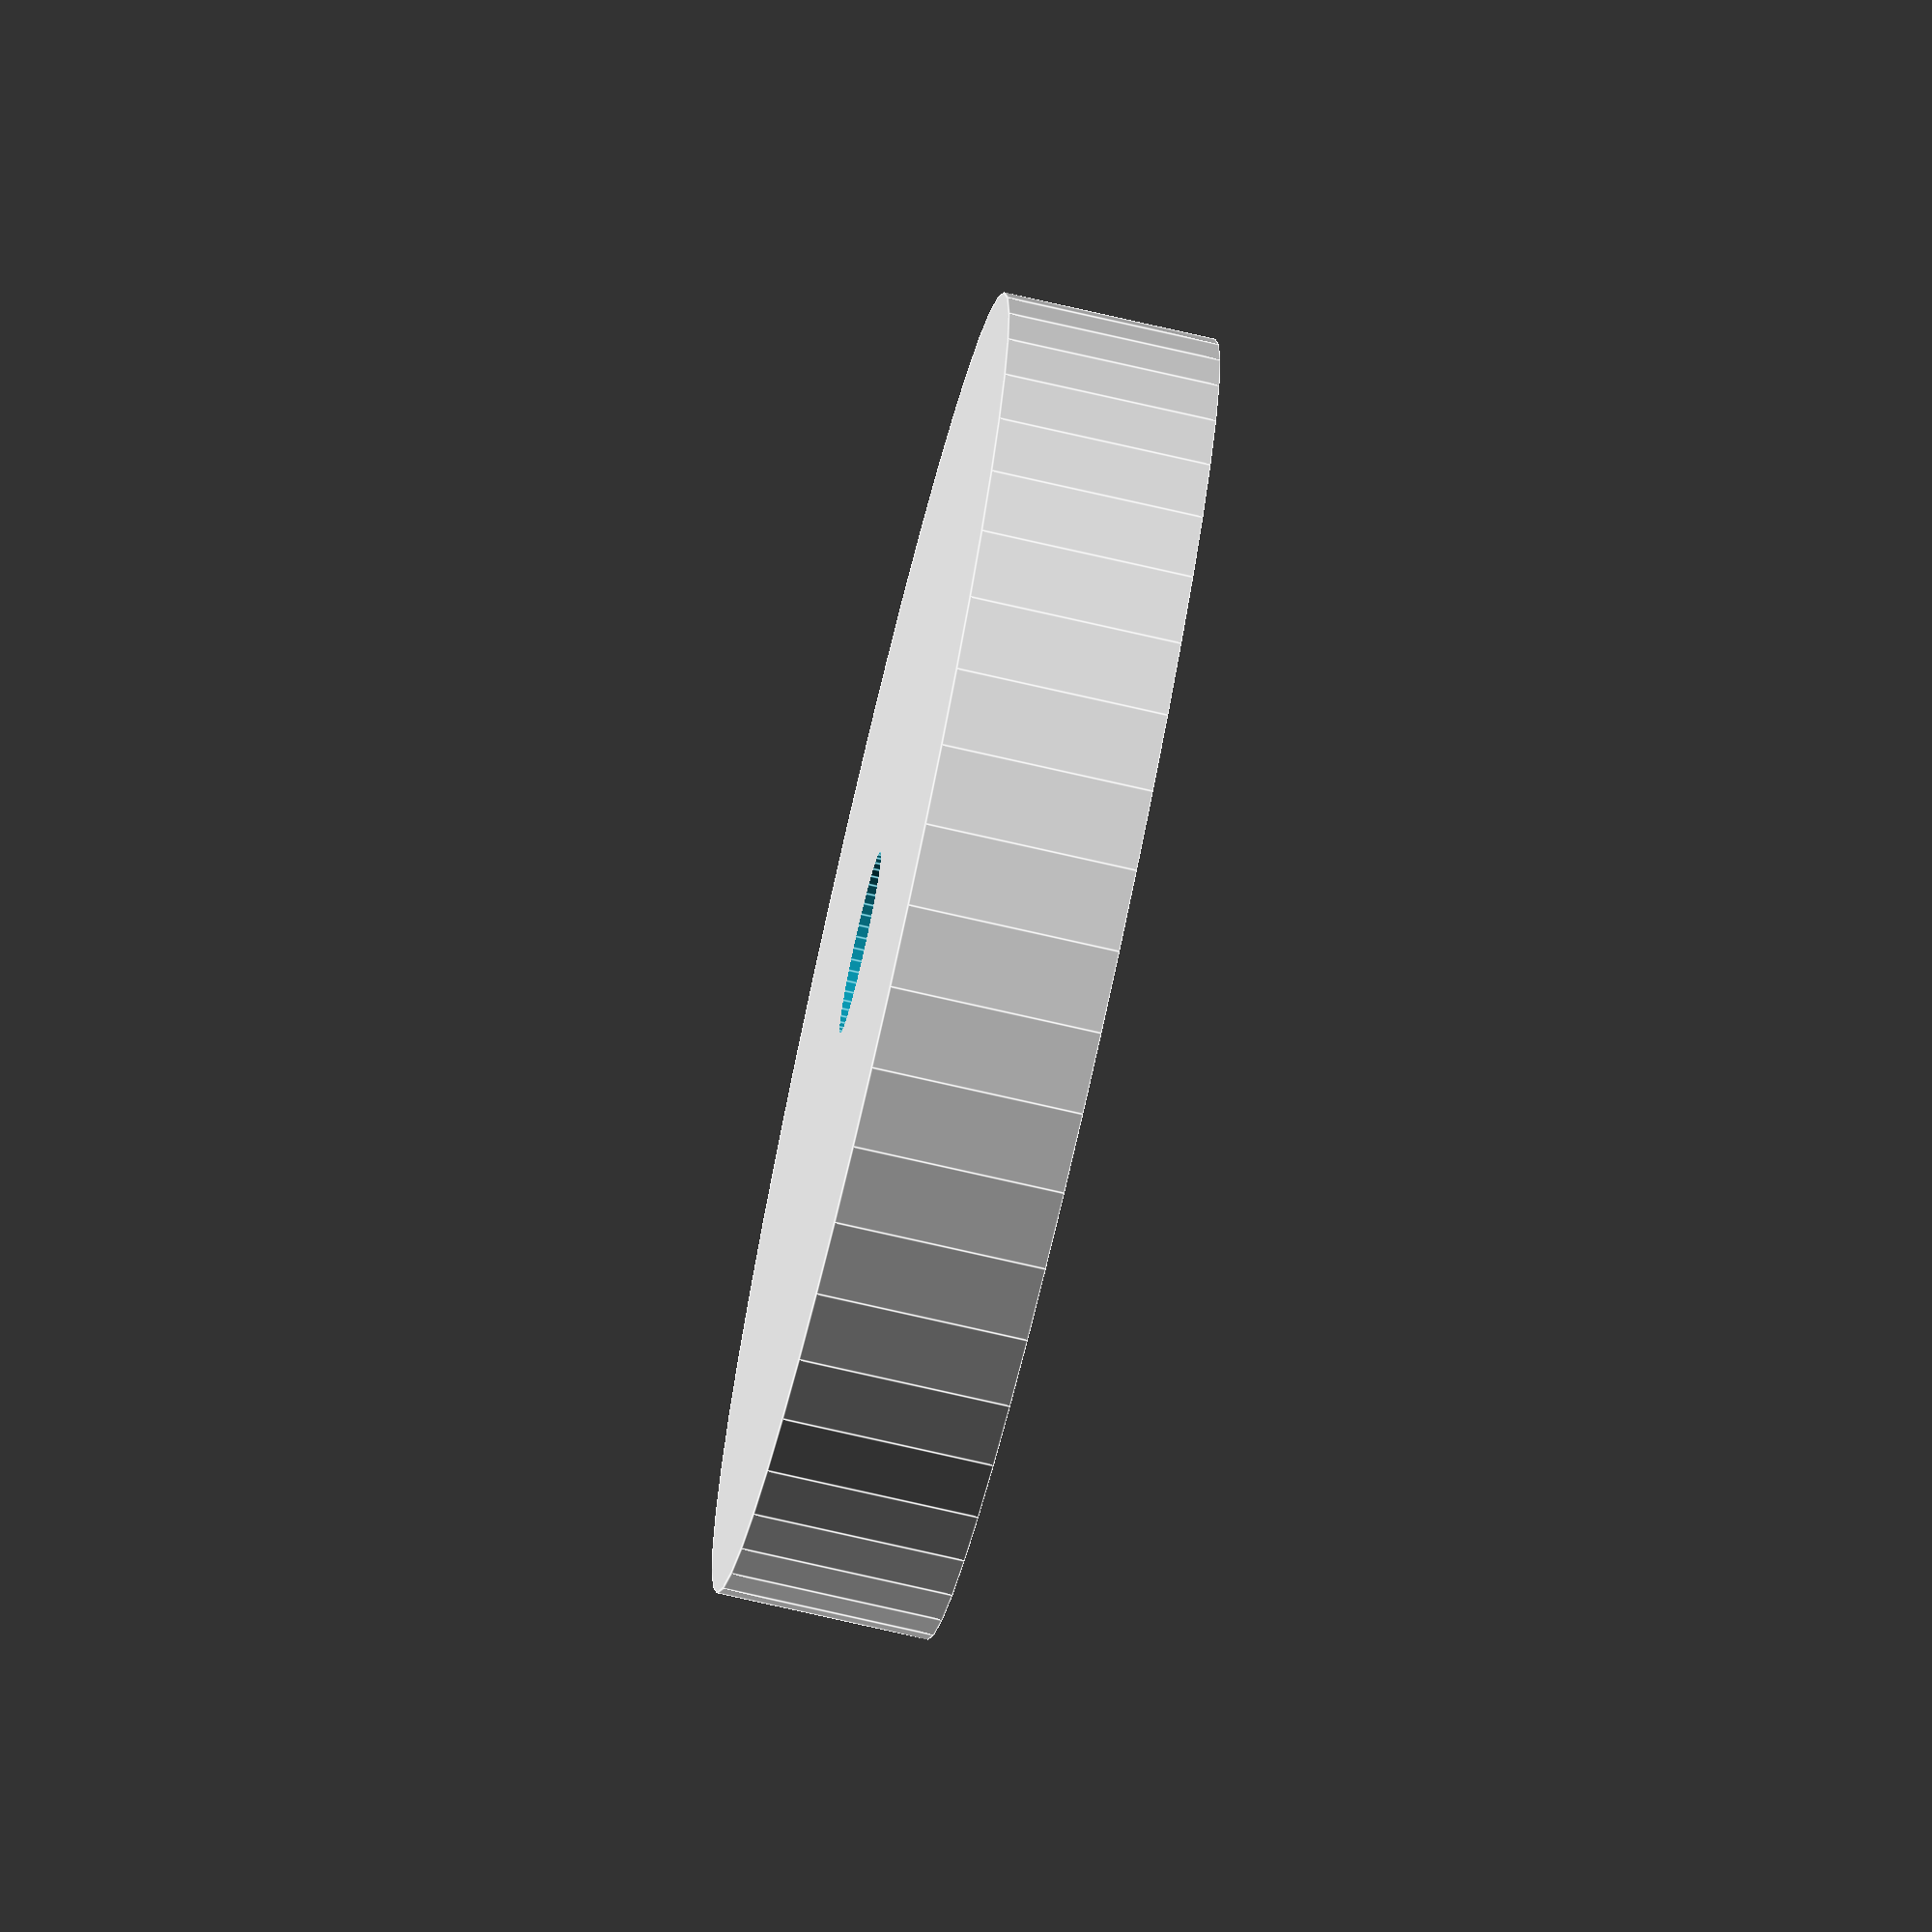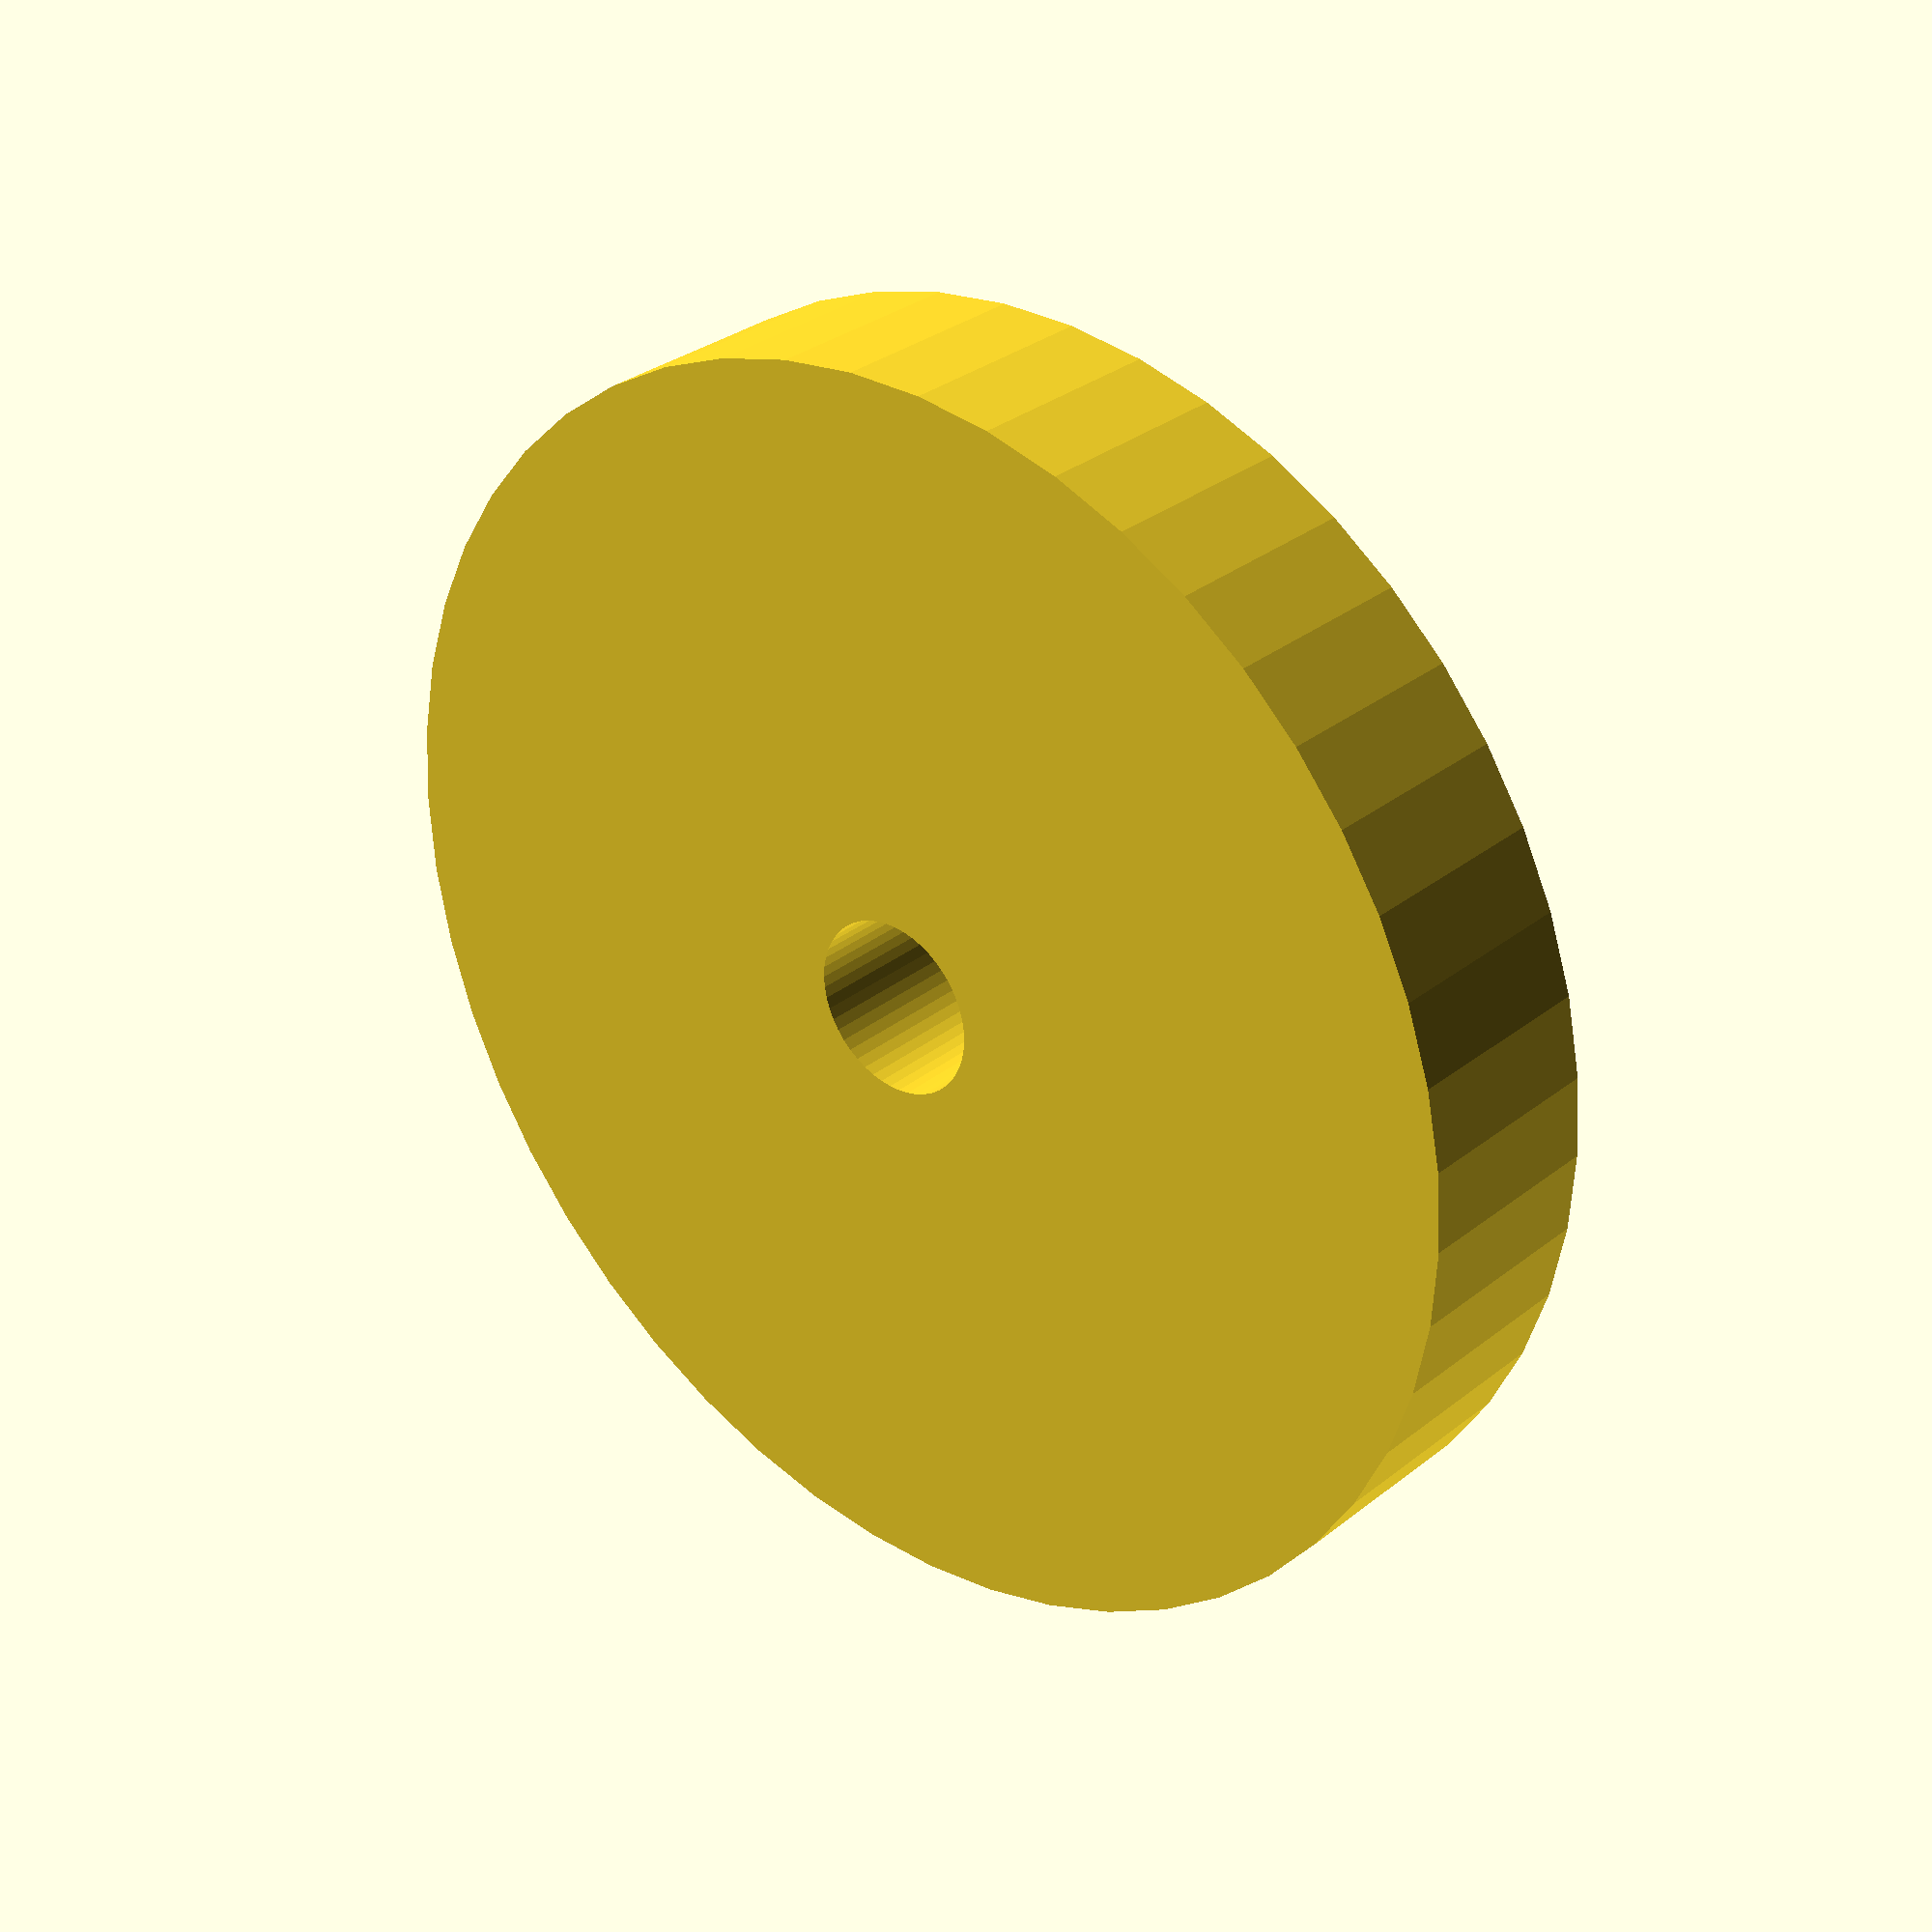
<openscad>
$fn = 50;


difference() {
	union() {
		translate(v = [0, 0, -3.5000000000]) {
			cylinder(h = 7, r = 21.5000000000);
		}
	}
	union() {
		translate(v = [0, 0, -100.0000000000]) {
			cylinder(h = 200, r = 3);
		}
	}
}
</openscad>
<views>
elev=74.9 azim=152.0 roll=257.1 proj=o view=edges
elev=149.5 azim=43.6 roll=318.7 proj=p view=solid
</views>
